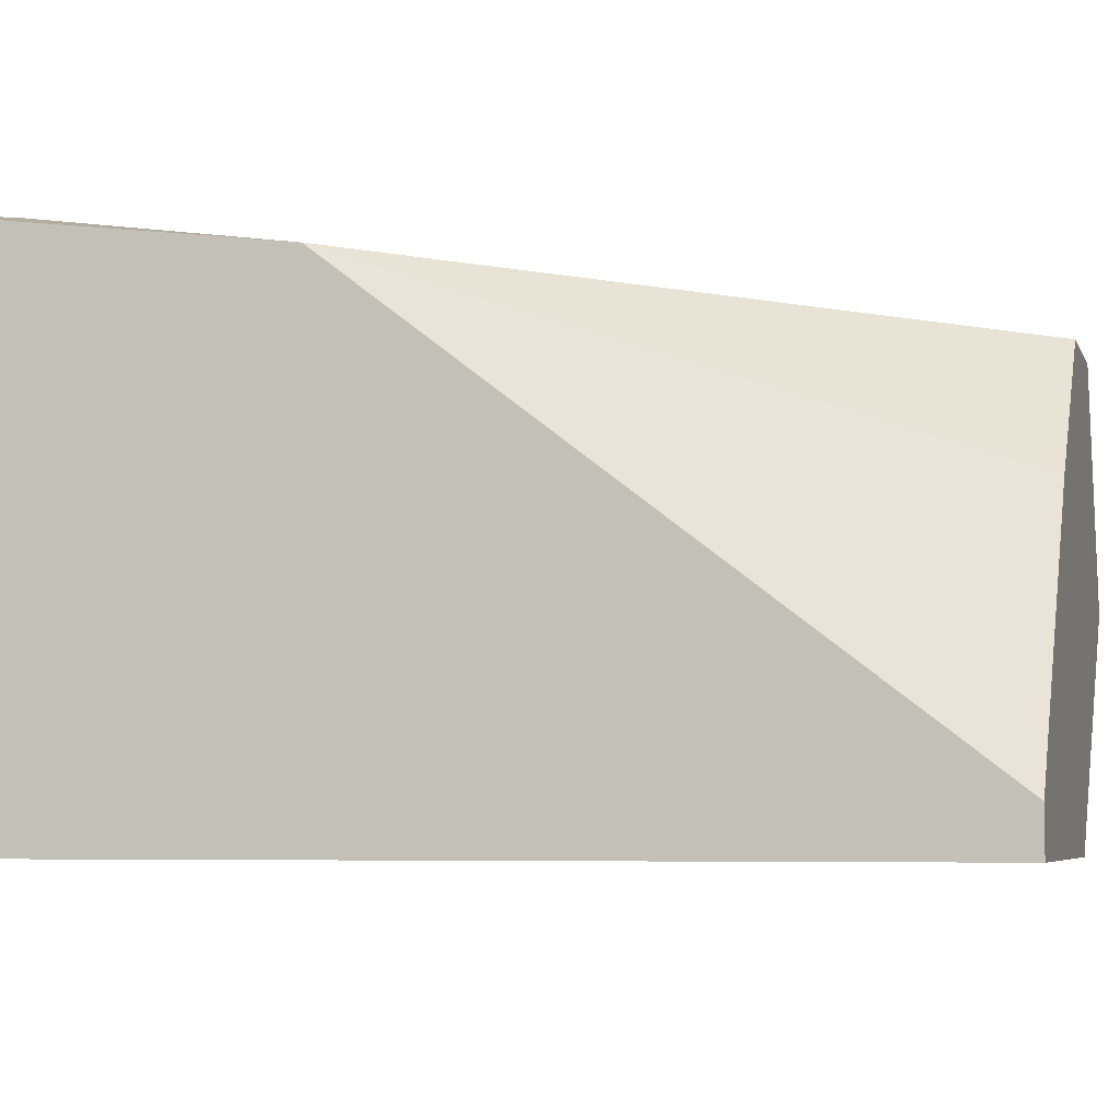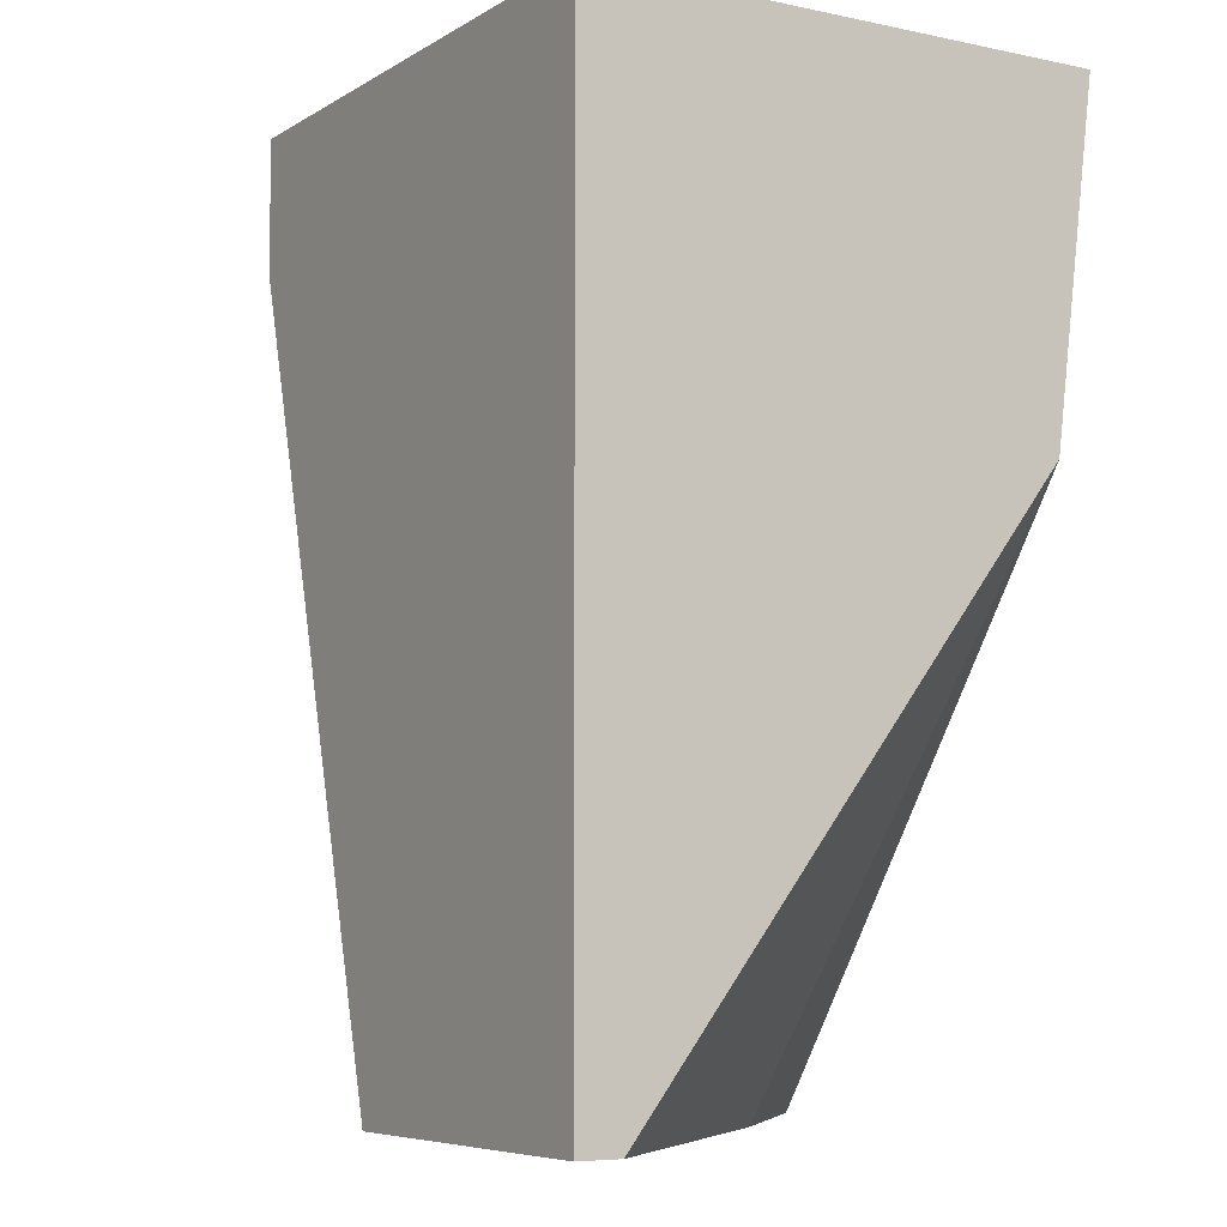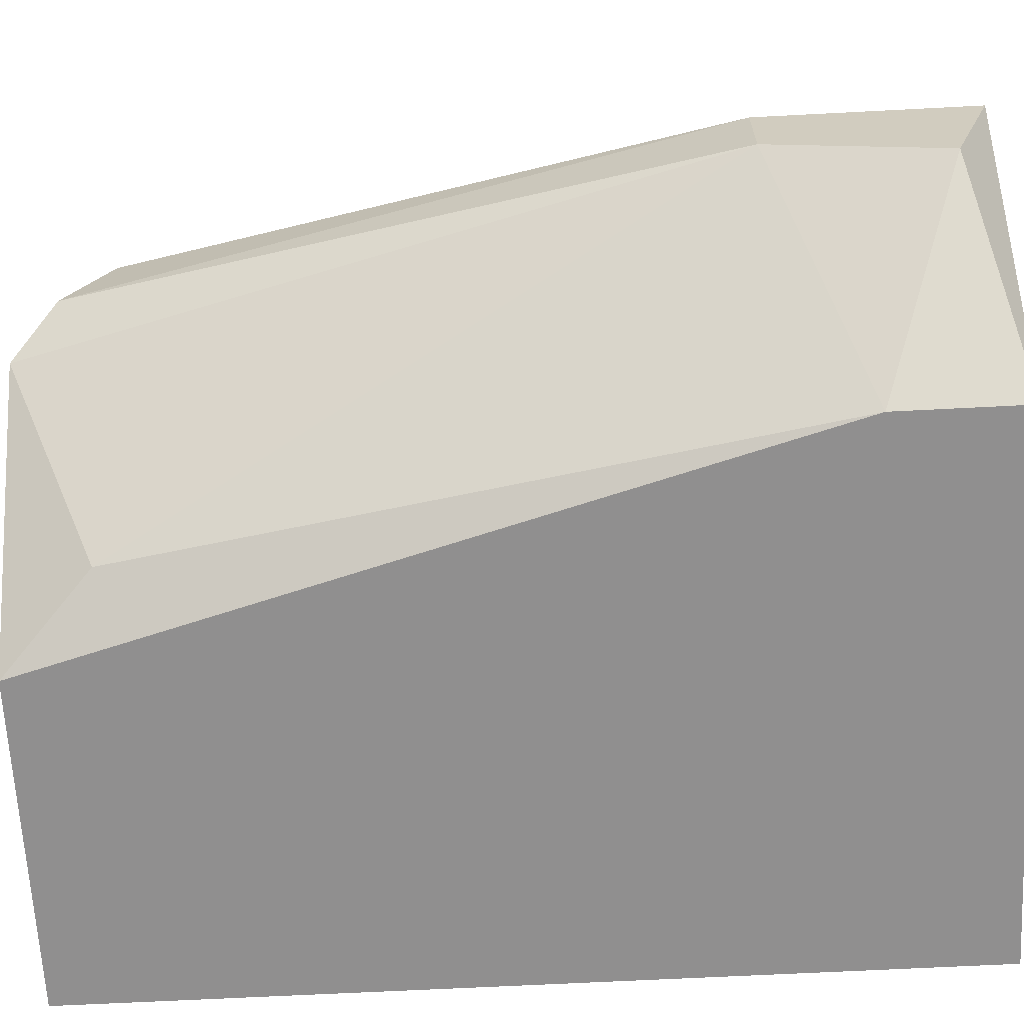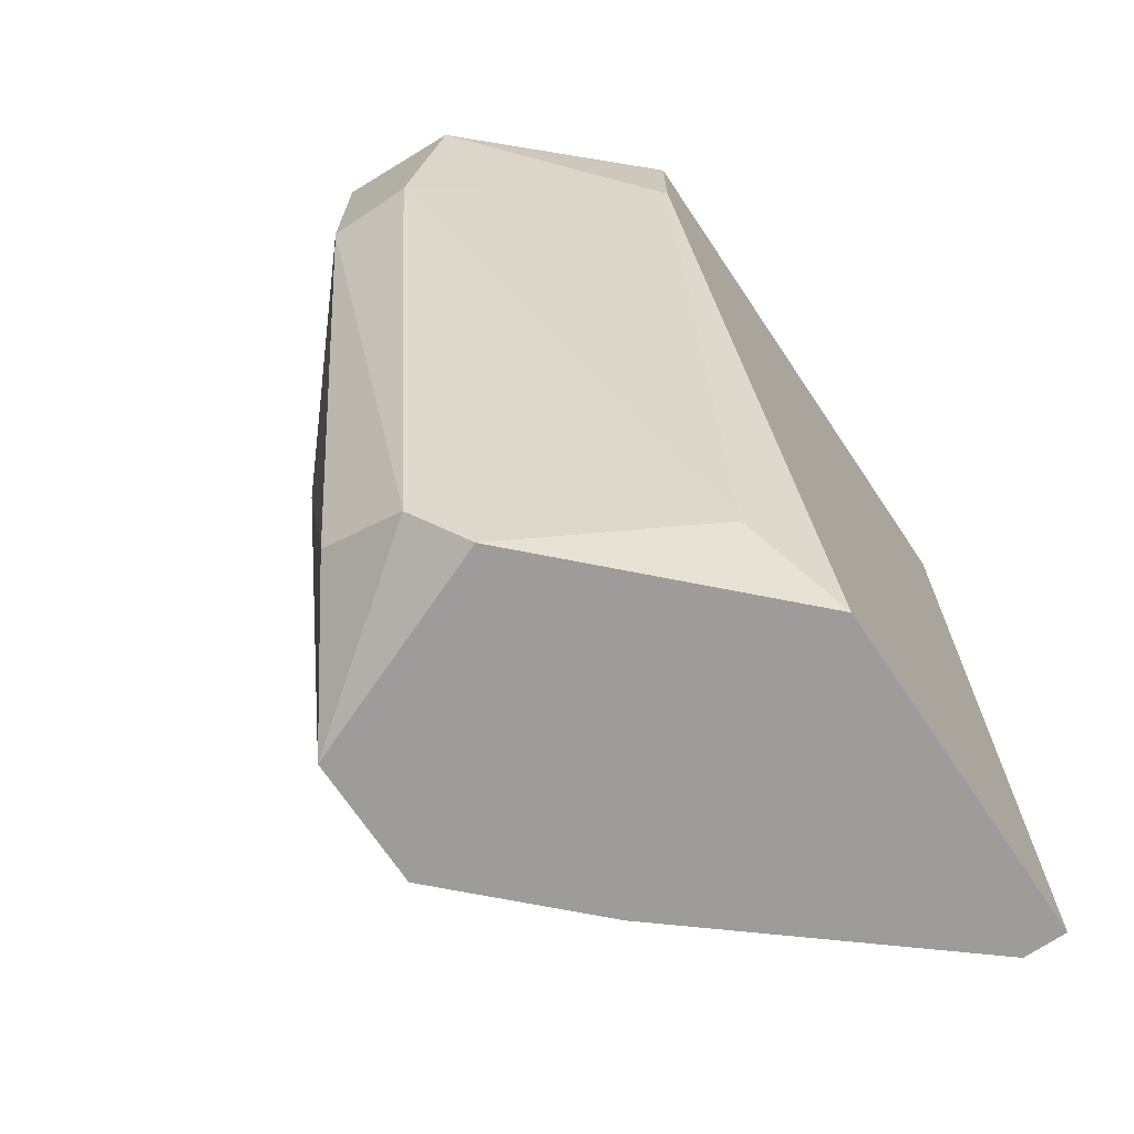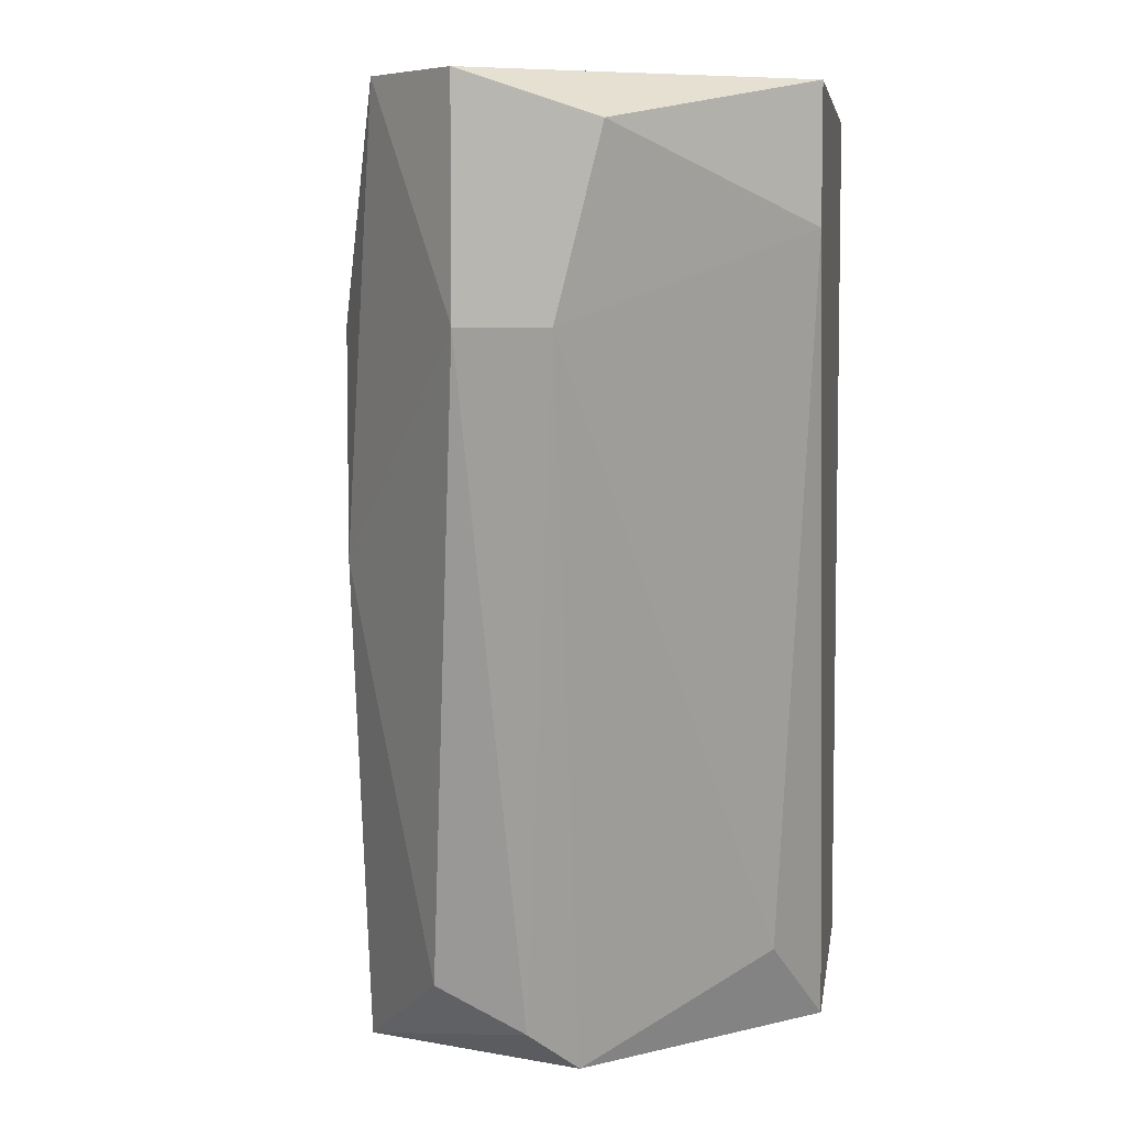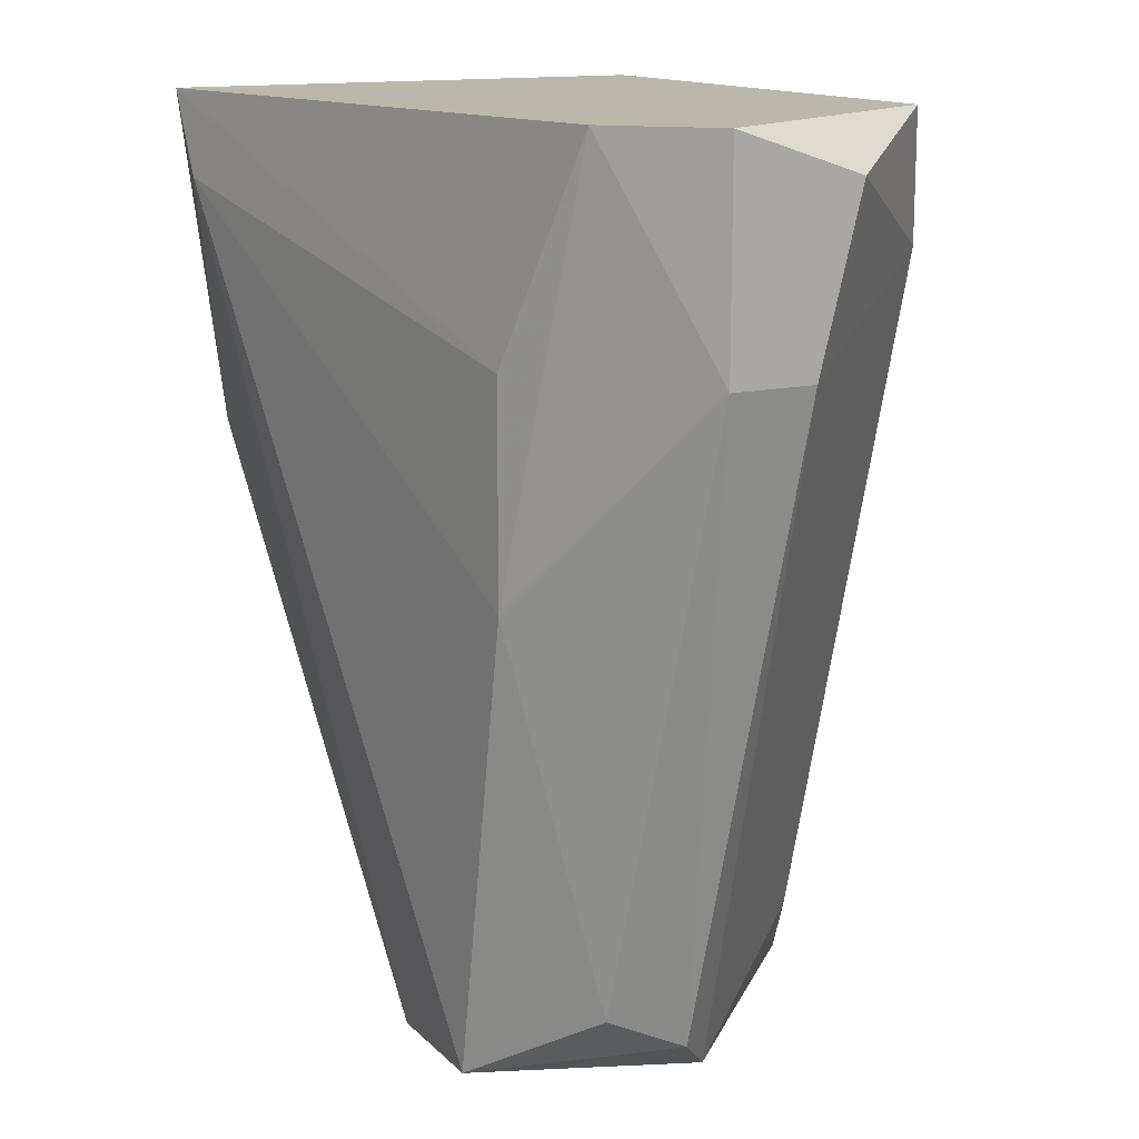
<metadata>
{"format":"obj","ext":"obj","renderer":"f3d","projection":"perspective","resolution":1024,"background":"white","views":[{"elev":-5.4,"azim":-74.9,"up":"+Z"},{"elev":-6.6,"azim":-121.5,"up":"+Y"},{"elev":-65.4,"azim":93.0,"up":"+Z"},{"elev":-70.0,"azim":123.8,"up":"+Y"},{"elev":6.1,"azim":98.0,"up":"+Y"},{"elev":14.2,"azim":62.3,"up":"+Y"}]}
</metadata>
<code>
v -0.02098 0.000488 0.02389
v -0.01693 0.01938 0.03604
v -0.01693 0.01263 0.03604
v -0.01693 0.02614 0.02254
v -0.01693 0.02208 0.02254
v -0.01693 -0.002212 0.02929
v -0.03312 0.02343 0.03874
v -0.02367 -0.002212 0.02254
v -0.02367 -0.002212 0.03604
v -0.01153 0.01938 0.03199
v -0.01153 0.01938 0.02929
v -0.01153 0.02614 0.03199
v -0.01153 0.02478 0.02794
v -0.01963 -0.002212 0.03604
v -0.01558 0.000488 0.03334
v -0.01558 -0.000861 0.03064
v -0.02772 -0.002212 0.03199
v -0.03447 0.02614 0.03874
v -0.03447 0.02614 0.02254
v -0.03447 0.01533 0.03739
v -0.03447 -0.002212 0.02389
v -0.03447 -0.002212 0.02254
v -0.01423 0.02614 0.03469
f 20 21 17
f 22 8 9
f 22 18 19
f 8 22 19
f 18 12 19
f 8 19 4
f 19 12 4
f 18 22 20
f 4 12 13
f 12 18 23
f 9 8 14
f 13 12 10
f 12 23 10
f 23 3 10
f 22 9 21
f 20 22 21
f 8 4 5
f 4 13 5
f 14 16 15
f 3 14 15
f 10 3 15
f 16 10 15
f 14 8 6
f 16 14 6
f 20 9 7
f 18 20 7
f 9 14 7
f 14 3 7
f 23 18 2
f 3 23 2
f 18 7 2
f 7 3 2
f 8 5 1
f 6 8 1
f 6 1 11
f 13 10 11
f 10 16 11
f 5 13 11
f 16 6 11
f 1 5 11
f 9 20 17
f 21 9 17

</code>
